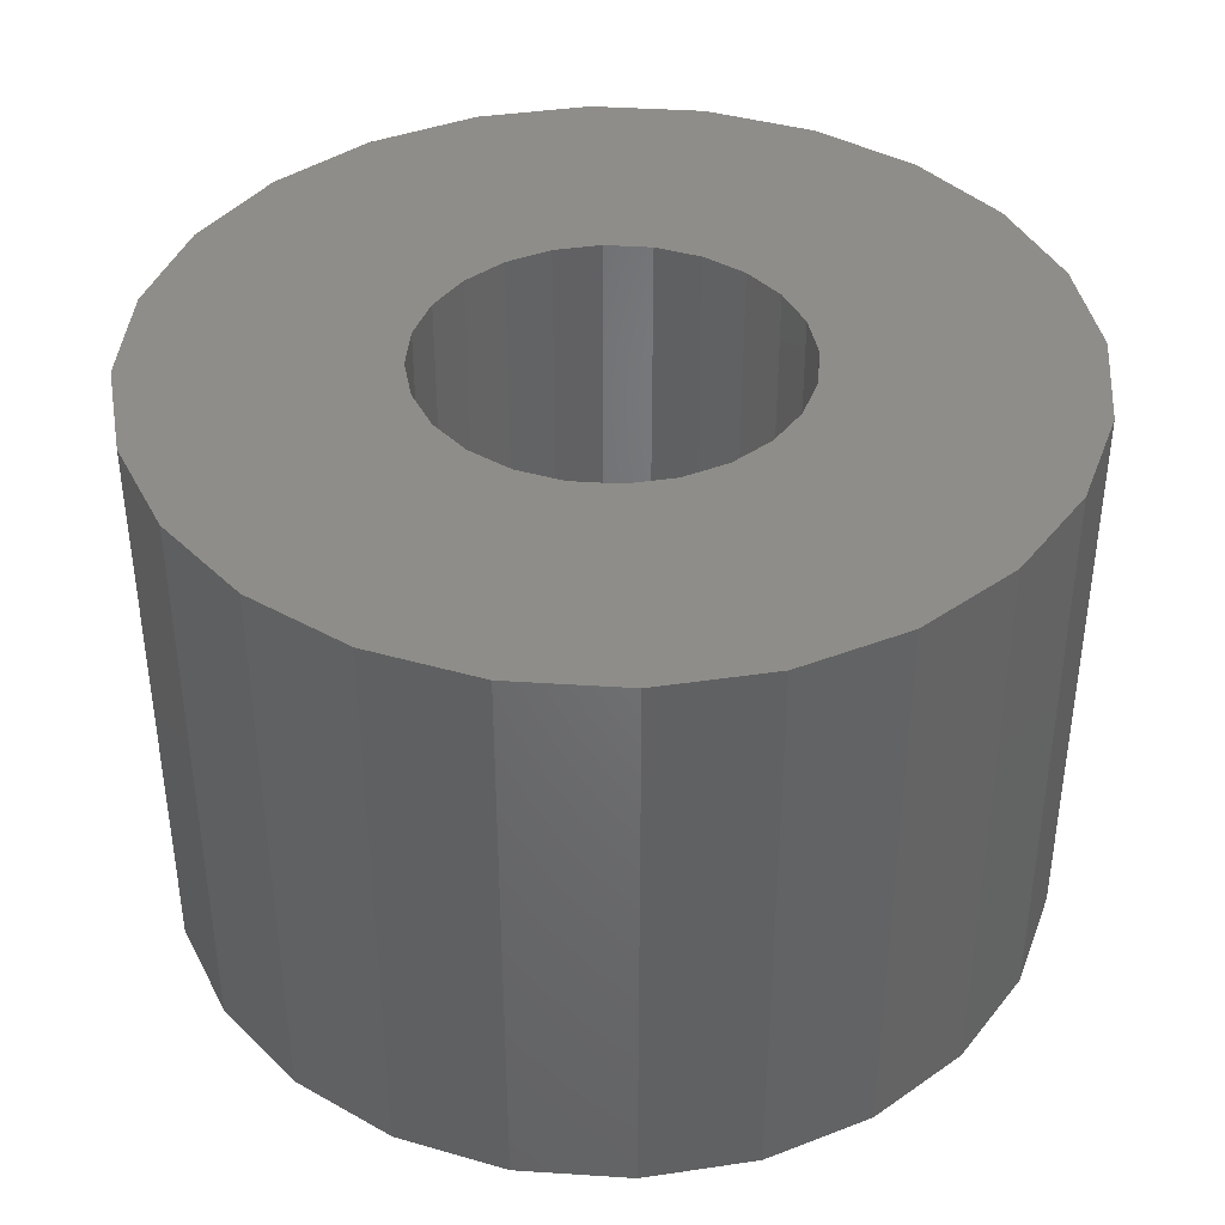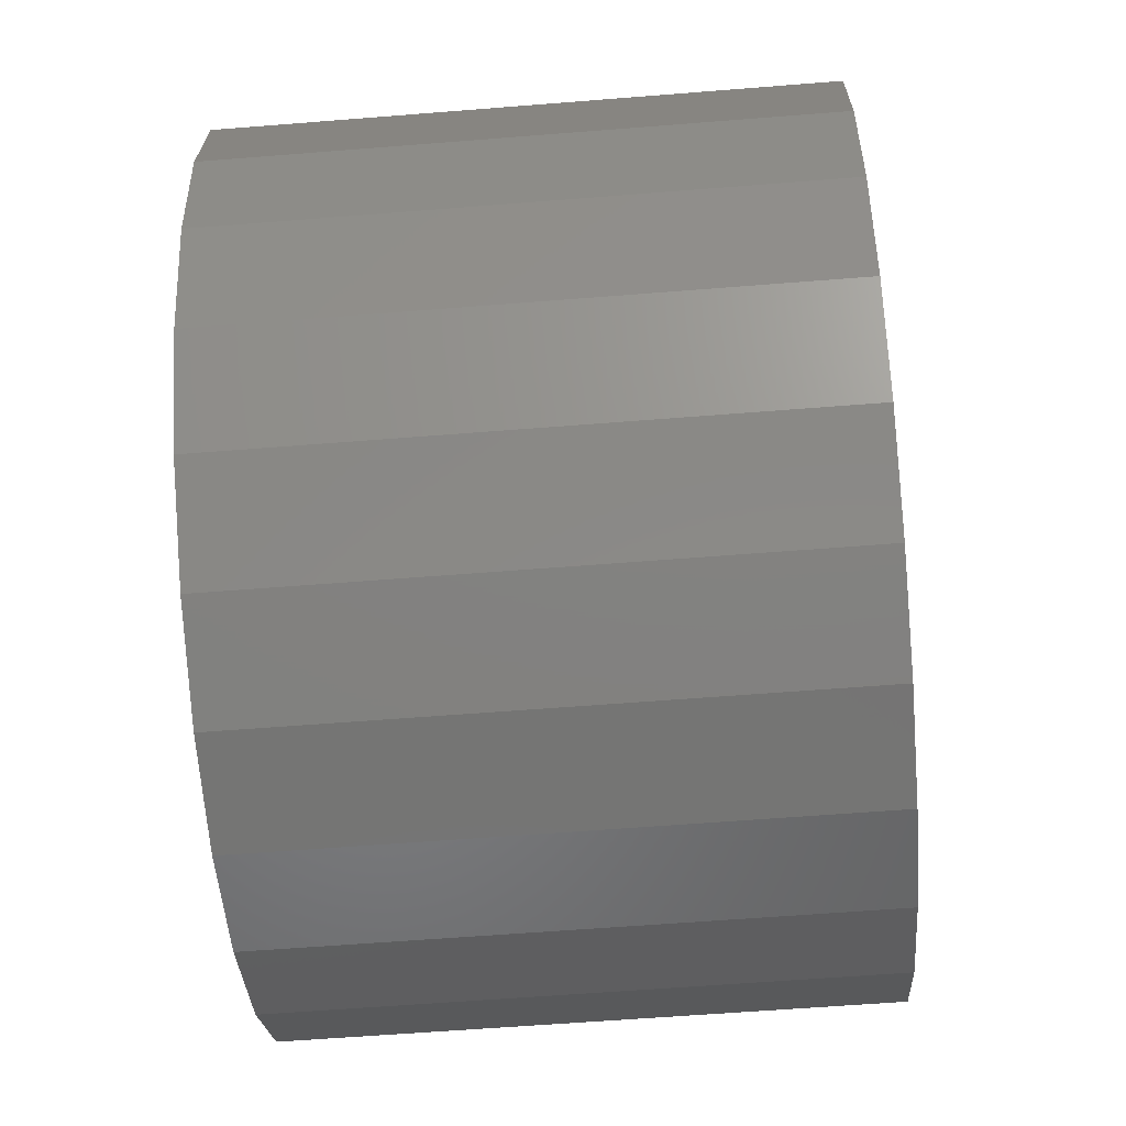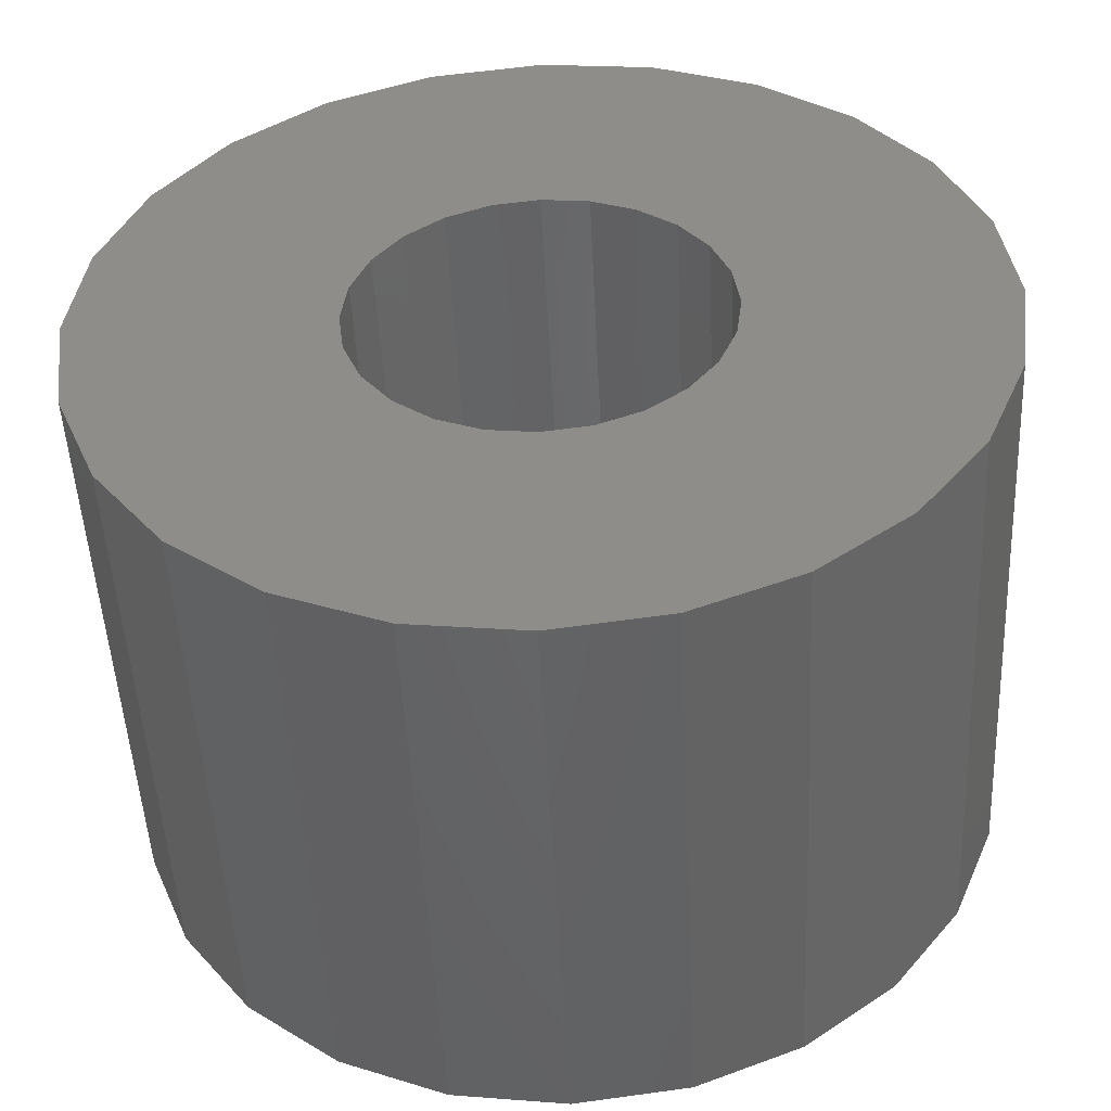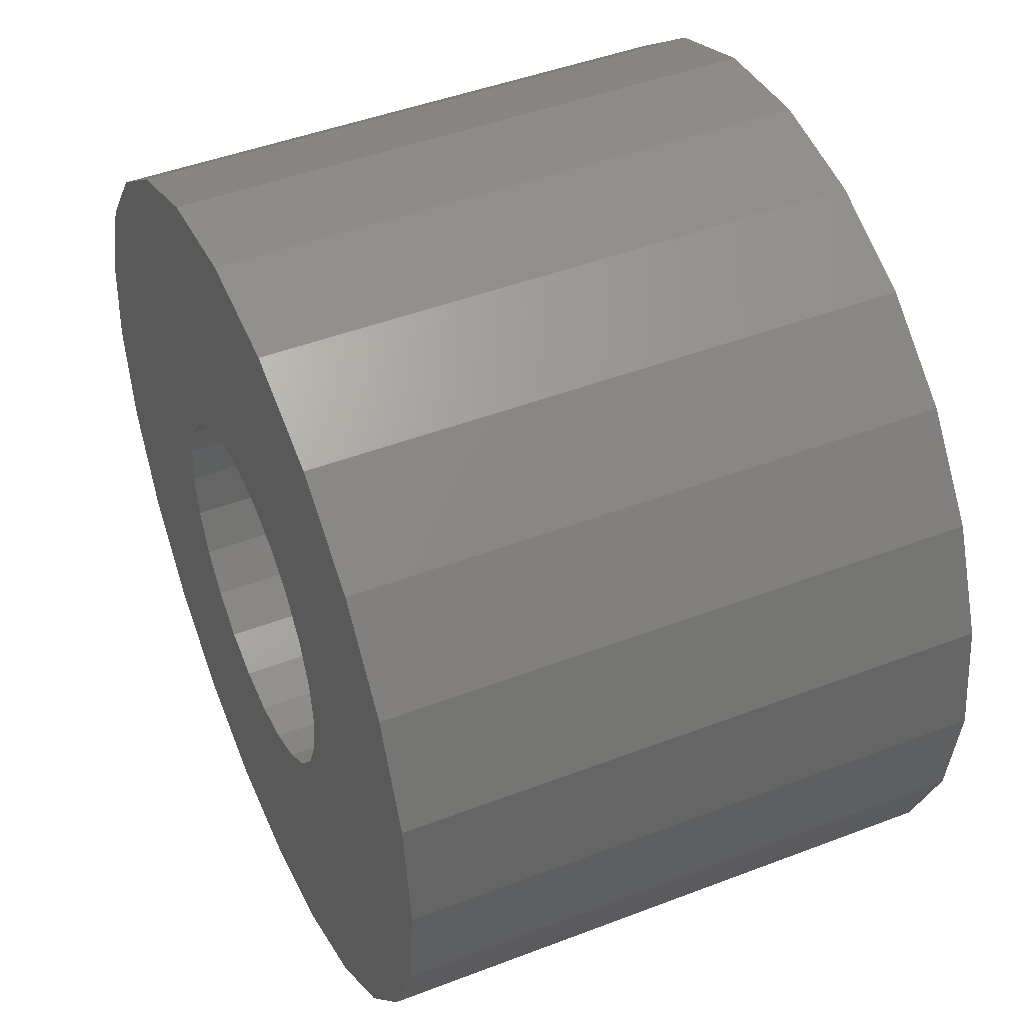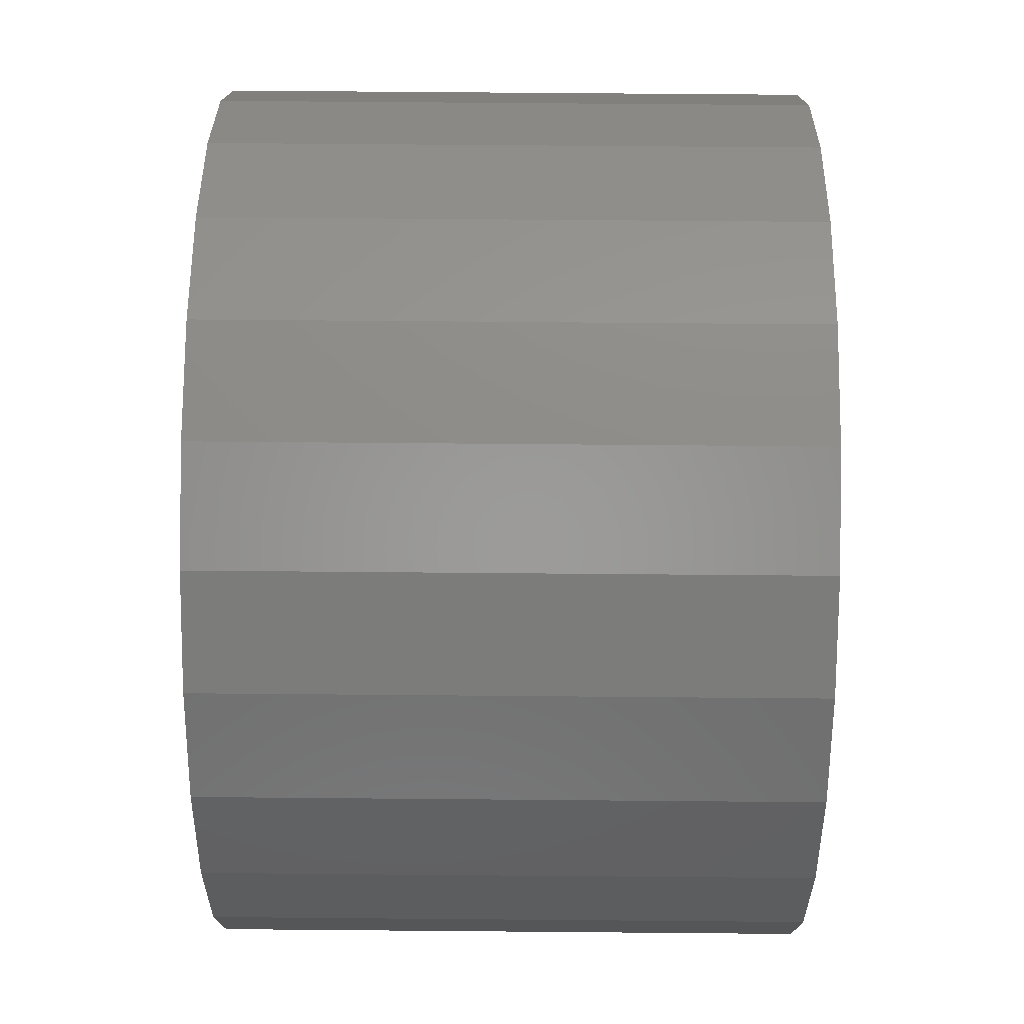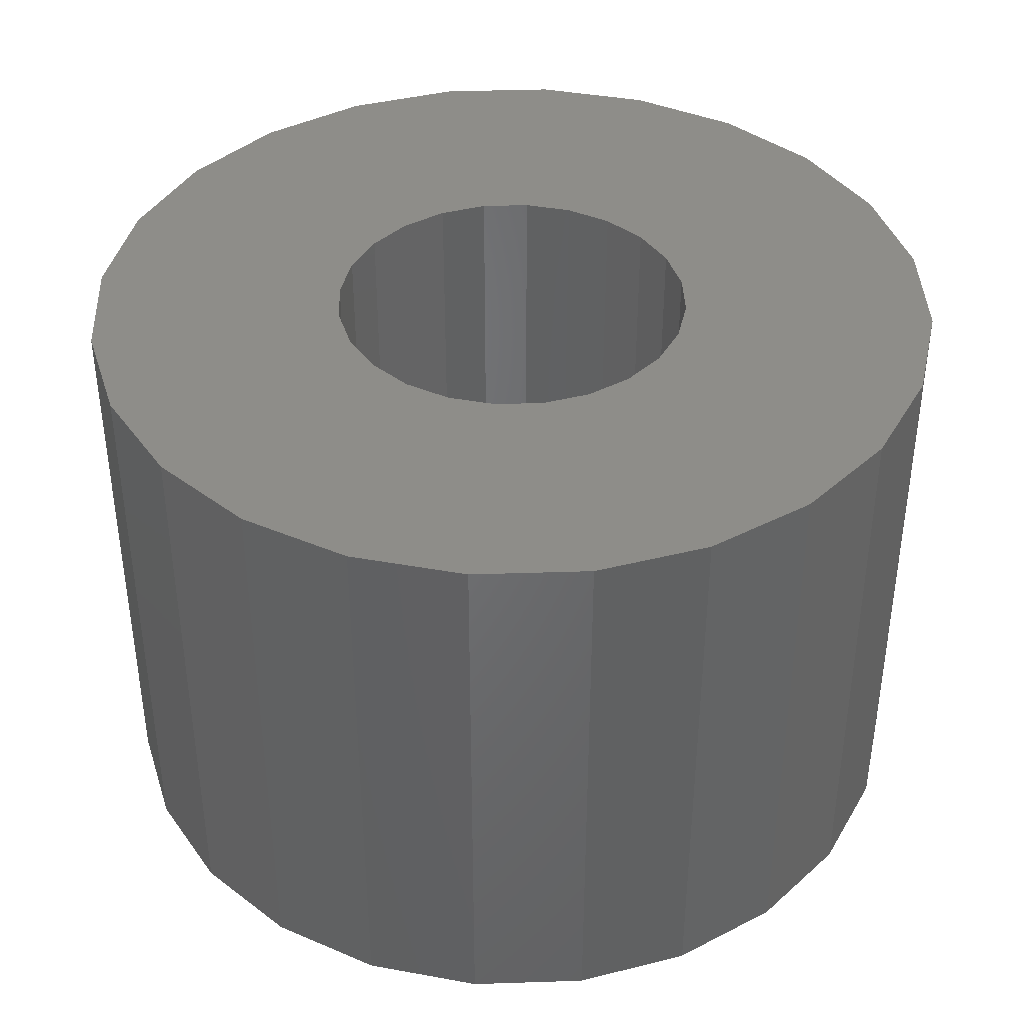
<metadata>
{"format":"stl","ext":"stl","renderer":"f3d","projection":"perspective","resolution":1024,"background":"white","views":[{"elev":40.0,"azim":-17.9,"up":"+Z"},{"elev":-59.5,"azim":-85.3,"up":"+Y"},{"elev":-49.9,"azim":-177.2,"up":"+Y"},{"elev":46.0,"azim":-113.7,"up":"+Y"},{"elev":67.1,"azim":-89.5,"up":"+Y"},{"elev":40.0,"azim":-174.8,"up":"+Z"}]}
</metadata>
<code>
# stl→obj: 96 verts, 192 faces
v -1.5 2.598 0
v -1.207 0.3235 0
v -1.25 1.531e-16 0
v -0.7765 2.898 0
v -1.083 0.625 0
v -0.8839 0.8839 0
v -0.625 1.083 0
v 1.837e-16 3 0
v -0.3235 1.207 0
v 7.654e-17 1.25 0
v 0.3235 1.207 0
v 0.7765 2.898 0
v 0.625 1.083 0
v 0.8839 0.8839 0
v 1.5 2.598 0
v 1.083 0.625 0
v 1.207 0.3235 0
v 1.25 0 0
v 1.5 -2.598 0
v 2.121 -2.121 0
v 2.121 2.121 0
v 2.598 -1.5 0
v 2.598 1.5 0
v 2.898 -0.7765 0
v 2.898 0.7765 0
v 3 0 0
v -2.898 0.7765 0
v -2.898 -0.7765 0
v -3 3.674e-16 0
v -2.598 -1.5 0
v -2.598 1.5 0
v -2.121 -2.121 0
v -2.121 2.121 0
v -1.5 -2.598 0
v -1.207 -0.3235 0
v -0.7765 -2.898 0
v -1.083 -0.625 0
v -0.8839 -0.8839 0
v -0.625 -1.083 0
v -5.511e-16 -3 0
v -0.3235 -1.207 0
v -2.296e-16 -1.25 0
v 0.7765 -2.898 0
v 0.3235 -1.207 0
v 0.625 -1.083 0
v 0.8839 -0.8839 0
v 1.083 -0.625 0
v 1.207 -0.3235 0
v -2.898 -0.7765 4
v -2.898 0.7765 4
v -3 3.674e-16 4
v -2.598 -1.5 4
v -2.598 1.5 4
v -2.121 -2.121 4
v -2.121 2.121 4
v -1.5 -2.598 4
v -1.5 2.598 4
v -1.25 1.531e-16 4
v -1.207 -0.3235 4
v -0.7765 -2.898 4
v -1.083 -0.625 4
v -0.8839 -0.8839 4
v -0.625 -1.083 4
v -5.511e-16 -3 4
v -0.3235 -1.207 4
v -2.296e-16 -1.25 4
v 0.7765 -2.898 4
v 0.3235 -1.207 4
v 0.625 -1.083 4
v 0.8839 -0.8839 4
v 1.5 -2.598 4
v 1.083 -0.625 4
v 1.207 -0.3235 4
v 1.25 0 4
v -1.207 0.3235 4
v -0.7765 2.898 4
v -1.083 0.625 4
v -0.8839 0.8839 4
v -0.625 1.083 4
v 1.837e-16 3 4
v -0.3235 1.207 4
v 7.654e-17 1.25 4
v 0.3235 1.207 4
v 0.7765 2.898 4
v 0.625 1.083 4
v 0.8839 0.8839 4
v 1.5 2.598 4
v 1.083 0.625 4
v 1.207 0.3235 4
v 2.121 -2.121 4
v 2.121 2.121 4
v 2.598 -1.5 4
v 2.598 1.5 4
v 2.898 -0.7765 4
v 2.898 0.7765 4
v 3 0 4
f 1 2 3
f 2 1 4
f 2 4 5
f 5 4 6
f 6 4 7
f 7 4 8
f 7 8 9
f 9 8 10
f 10 8 11
f 11 8 12
f 11 12 13
f 13 12 14
f 14 12 15
f 14 15 16
f 16 15 17
f 17 15 18
f 18 15 19
f 19 15 20
f 20 15 21
f 20 21 22
f 22 21 23
f 22 23 24
f 24 23 25
f 24 25 26
f 27 28 29
f 28 27 30
f 30 27 31
f 30 31 32
f 32 31 33
f 32 33 34
f 34 33 1
f 34 1 3
f 34 3 35
f 34 35 36
f 36 35 37
f 36 37 38
f 36 38 39
f 36 39 40
f 40 39 41
f 40 41 42
f 40 42 43
f 43 42 44
f 43 44 45
f 43 45 46
f 43 46 19
f 19 46 47
f 19 47 48
f 19 48 18
f 49 50 51
f 50 49 52
f 50 52 53
f 53 52 54
f 53 54 55
f 55 54 56
f 55 56 57
f 57 56 58
f 58 56 59
f 59 56 60
f 59 60 61
f 61 60 62
f 62 60 63
f 63 60 64
f 63 64 65
f 65 64 66
f 66 64 67
f 66 67 68
f 68 67 69
f 69 67 70
f 70 67 71
f 70 71 72
f 72 71 73
f 73 71 74
f 57 75 76
f 75 57 58
f 76 75 77
f 76 77 78
f 76 78 79
f 76 79 80
f 80 79 81
f 80 81 82
f 80 82 83
f 80 83 84
f 84 83 85
f 84 85 86
f 84 86 87
f 87 86 88
f 87 88 89
f 87 89 74
f 87 74 71
f 87 71 90
f 87 90 91
f 91 90 92
f 91 92 93
f 93 92 94
f 93 94 95
f 95 94 96
f 25 96 26
f 96 25 95
f 26 94 24
f 94 26 96
f 24 92 22
f 92 24 94
f 22 90 20
f 90 22 92
f 90 19 20
f 19 90 71
f 71 43 19
f 43 71 67
f 67 40 43
f 40 67 64
f 64 36 40
f 36 64 60
f 60 34 36
f 34 60 56
f 56 32 34
f 32 56 54
f 52 32 54
f 32 52 30
f 49 30 52
f 30 49 28
f 51 28 49
f 28 51 29
f 50 29 51
f 29 50 27
f 53 27 50
f 27 53 31
f 55 31 53
f 31 55 33
f 55 1 33
f 1 55 57
f 57 4 1
f 4 57 76
f 76 8 4
f 8 76 80
f 80 12 8
f 12 80 84
f 84 15 12
f 15 84 87
f 87 21 15
f 21 87 91
f 21 93 23
f 93 21 91
f 23 95 25
f 95 23 93
f 68 45 44
f 45 68 69
f 69 46 45
f 46 69 70
f 72 46 70
f 46 72 47
f 73 47 72
f 47 73 48
f 74 48 73
f 48 74 18
f 89 18 74
f 18 89 17
f 88 17 89
f 17 88 16
f 86 16 88
f 16 86 14
f 86 13 14
f 13 86 85
f 85 11 13
f 11 85 83
f 83 10 11
f 10 83 82
f 82 9 10
f 9 82 81
f 81 7 9
f 7 81 79
f 79 6 7
f 6 79 78
f 6 77 5
f 77 6 78
f 5 75 2
f 75 5 77
f 2 58 3
f 58 2 75
f 3 59 35
f 59 3 58
f 35 61 37
f 61 35 59
f 37 62 38
f 62 37 61
f 62 39 38
f 39 62 63
f 63 41 39
f 41 63 65
f 65 42 41
f 42 65 66
f 66 44 42
f 44 66 68

</code>
